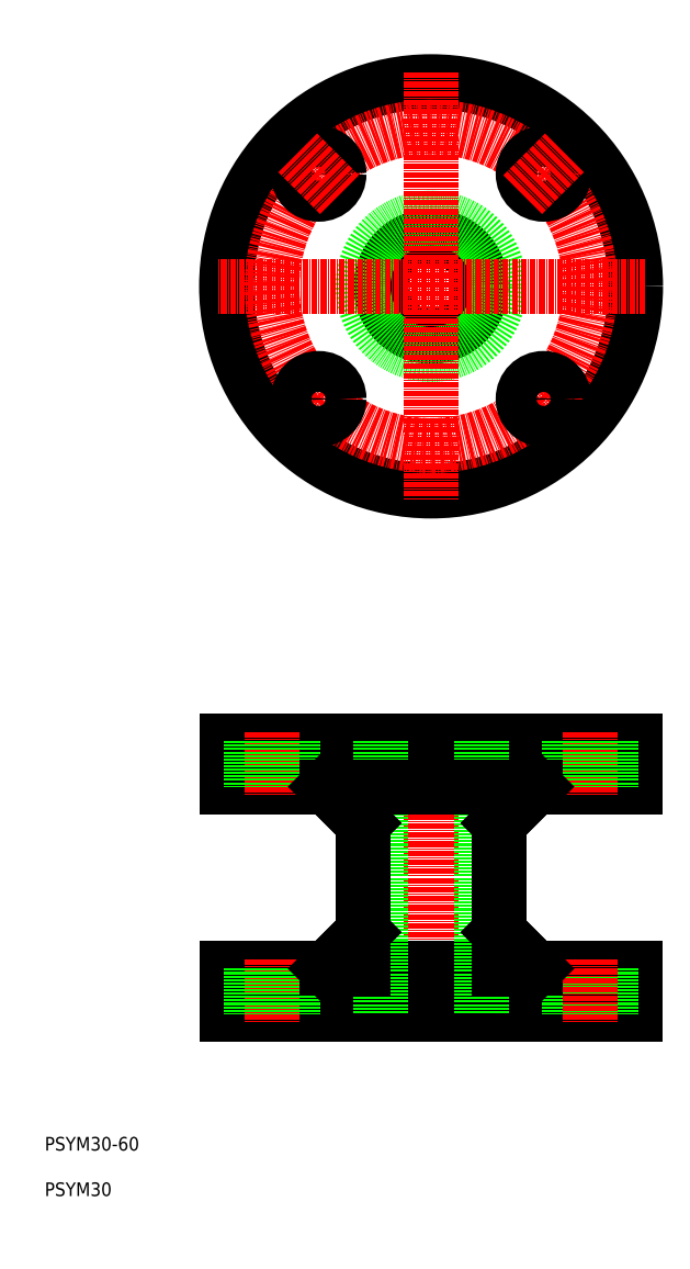
<metadata>
{"format":"dxf","ext":"dxf","renderer":"ezdxf+matplotlib","layout":"modelspace","background":"white","min_lineweight":24,"dpi":150}
</metadata>
<code>
0
SECTION
2
ENTITIES
0
LINE
8
CENTER
10
95
20
112
30
0
11
95
21
48
31
0
0
LINE
8
0
10
50
20
110
30
0
11
50
21
100
31
0
0
LINE
8
0
10
140
20
110
30
0
11
140
21
100
31
0
0
LINE
8
0
10
50
20
50
30
0
11
140
21
50
31
0
0
LINE
8
0
10
50
20
60
30
0
11
140
21
60
31
0
0
LINE
8
0
10
50
20
110
30
0
11
140
21
110
31
0
0
LINE
8
0
10
84
20
110
30
0
11
84
21
50
31
0
0
LINE
8
0
10
106
20
110
30
0
11
106
21
50
31
0
0
LINE
8
0
10
50
20
100
30
0
11
140
21
100
31
0
0
LINE
8
0
10
110
20
100
30
0
11
110
21
60
31
0
0
LINE
8
0
10
80
20
100
30
0
11
80
21
60
31
0
0
LINE
8
0
10
140
20
60
30
0
11
140
21
50
31
0
0
LINE
8
0
10
50
20
60
30
0
11
50
21
50
31
0
0
LINE
8
0
10
110
20
92
30
0
11
118
21
100
31
0
0
LINE
8
0
10
72
20
100
30
0
11
80
21
92
31
0
0
LINE
8
0
10
118
20
60
30
0
11
110
21
68
31
0
0
LINE
8
0
10
72
20
60
30
0
11
80
21
68
31
0
0
LINE
8
CENTER
10
130
20
112
30
0
11
130
21
98
31
0
0
LINE
8
0
10
134.5
20
110
30
0
11
134.5
21
100
31
0
0
LINE
8
0
10
125.5
20
110
30
0
11
125.5
21
100
31
0
0
LINE
8
0
10
134.5
20
60
30
0
11
134.5
21
50
31
0
0
LINE
8
0
10
125.5
20
60
30
0
11
125.5
21
50
31
0
0
LINE
8
CENTER
10
130
20
62
30
0
11
130
21
48
31
0
0
LINE
8
CENTER
10
60
20
112
30
0
11
60
21
98
31
0
0
LINE
8
CENTER
10
60
20
62
30
0
11
60
21
48
31
0
0
LINE
8
0
10
64.5
20
110
30
0
11
64.5
21
100
31
0
0
LINE
8
0
10
64.5
20
60
30
0
11
64.5
21
50
31
0
0
LINE
8
0
10
55.5
20
110
30
0
11
55.5
21
100
31
0
0
LINE
8
0
10
55.5
20
60
30
0
11
55.5
21
50
31
0
0
CIRCLE
8
0
10
95
20
210
30
0
40
45
0
CIRCLE
8
CENTER
10
95
20
210
30
0
40
35
0
CIRCLE
8
0
10
95
20
210
30
0
40
11
0
CIRCLE
8
0
10
95
20
210
30
0
40
15
0
LINE
8
CENTER
10
95
20
257
30
0
11
95
21
163
31
0
0
LINE
8
CENTER
10
74.85
20
189.8
30
0
11
65.66
21
180.7
31
0
0
LINE
8
CENTER
10
124.3
20
180.7
30
0
11
115.2
21
189.8
31
0
0
CIRCLE
8
0
10
119.7
20
234.7
30
0
40
4.5
0
CIRCLE
8
0
10
70.25
20
234.7
30
0
40
4.5
0
CIRCLE
8
0
10
119.7
20
185.3
30
0
40
4.5
0
CIRCLE
8
0
10
70.25
20
185.3
30
0
40
4.5
0
LINE
8
CENTER
10
74.85
20
230.2
30
0
11
65.66
21
239.3
31
0
0
LINE
8
CENTER
10
115.2
20
230.2
30
0
11
124.3
21
239.3
31
0
0
LINE
8
CENTER
10
142
20
210
30
0
11
48
21
210
31
0
0
TEXT
8
0
10
10
20
10
30
0
40
3
1
PSYM30
0
TEXT
8
0
10
10
20
20
30
0
40
3
1
PSYM30-60
0
INSERT
8
0
2
*U15
10
0
20
0
30
0
0
ENDSEC
0
EOF

</code>
